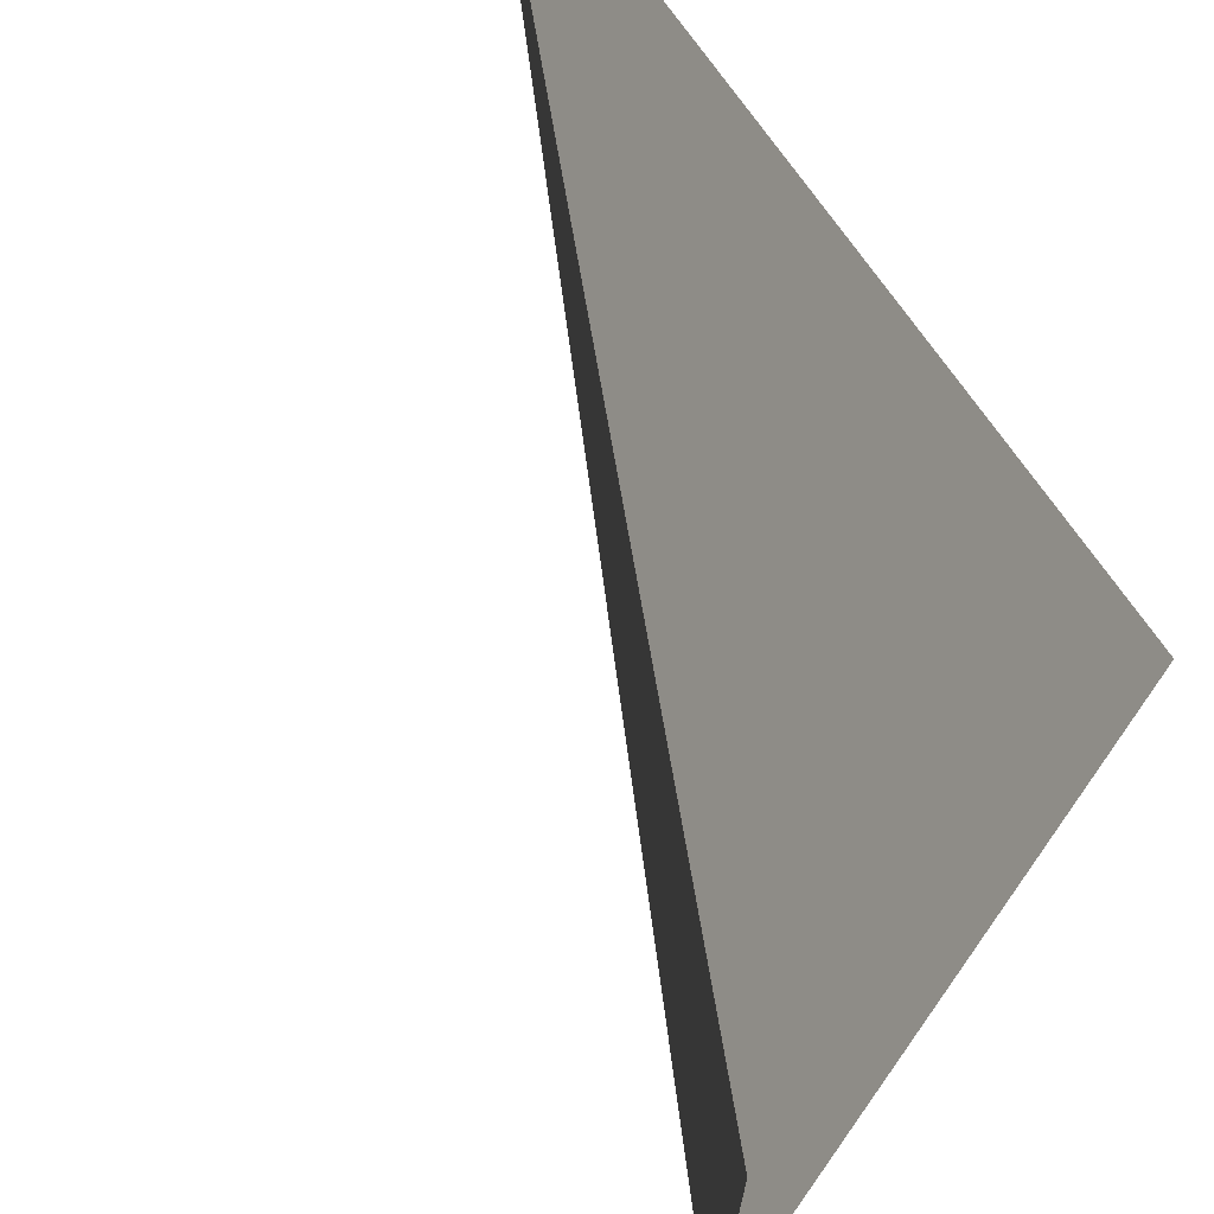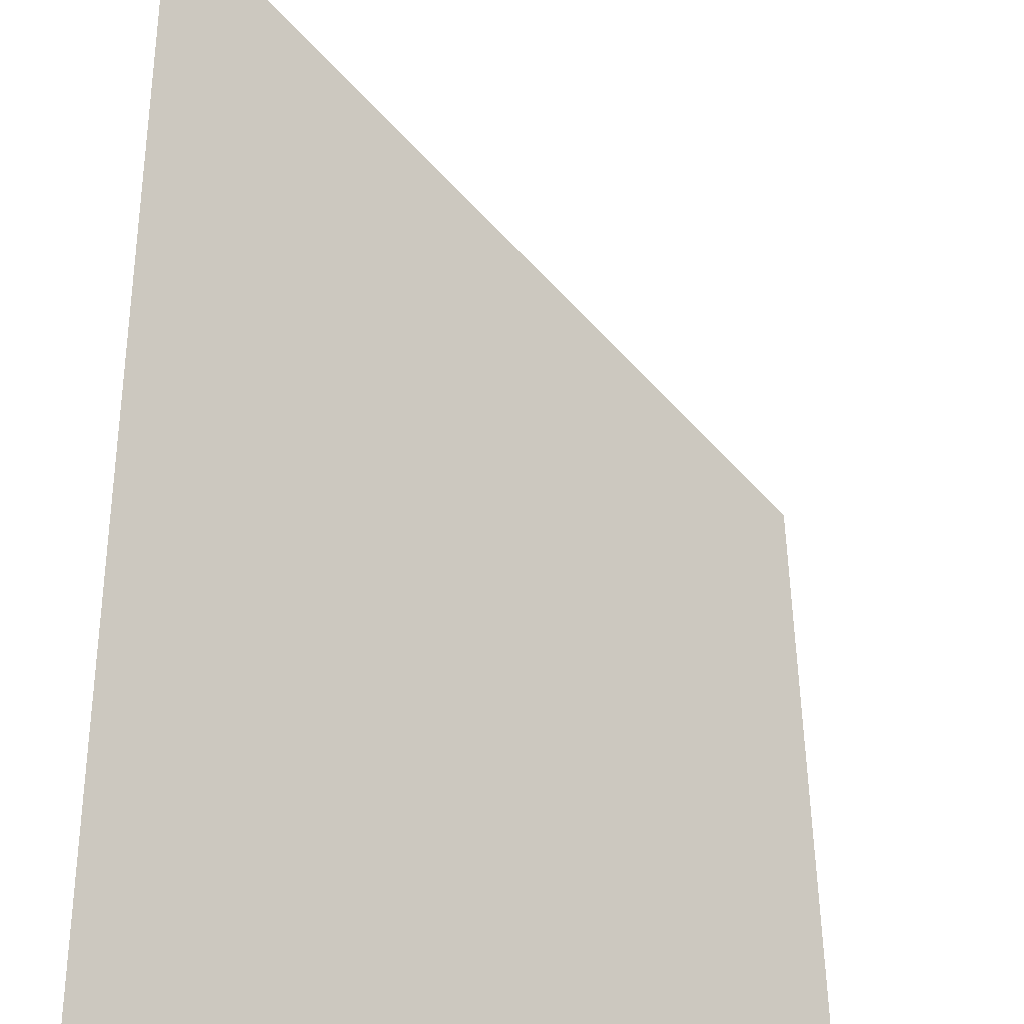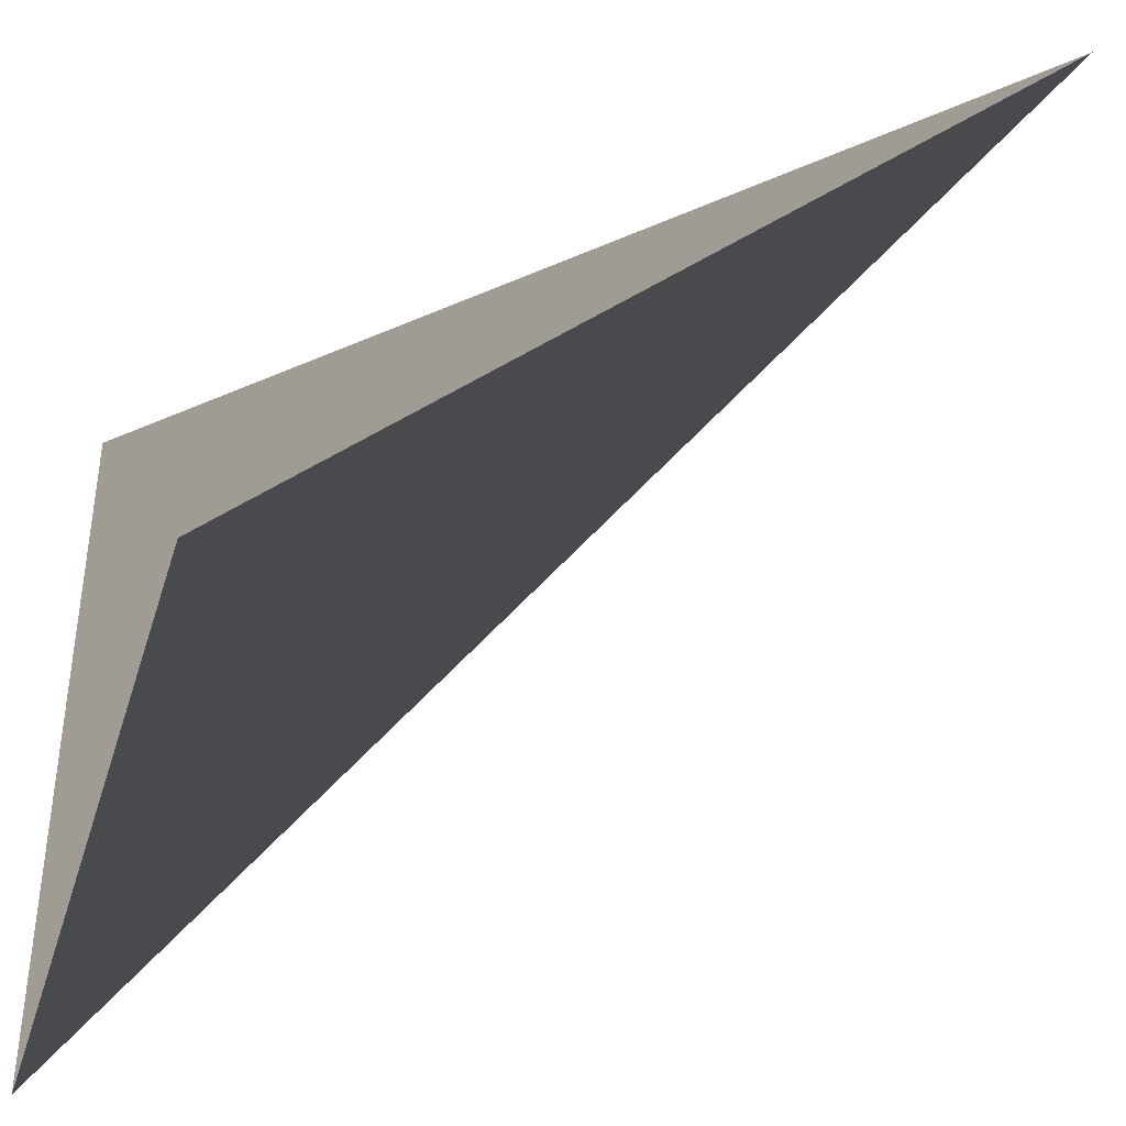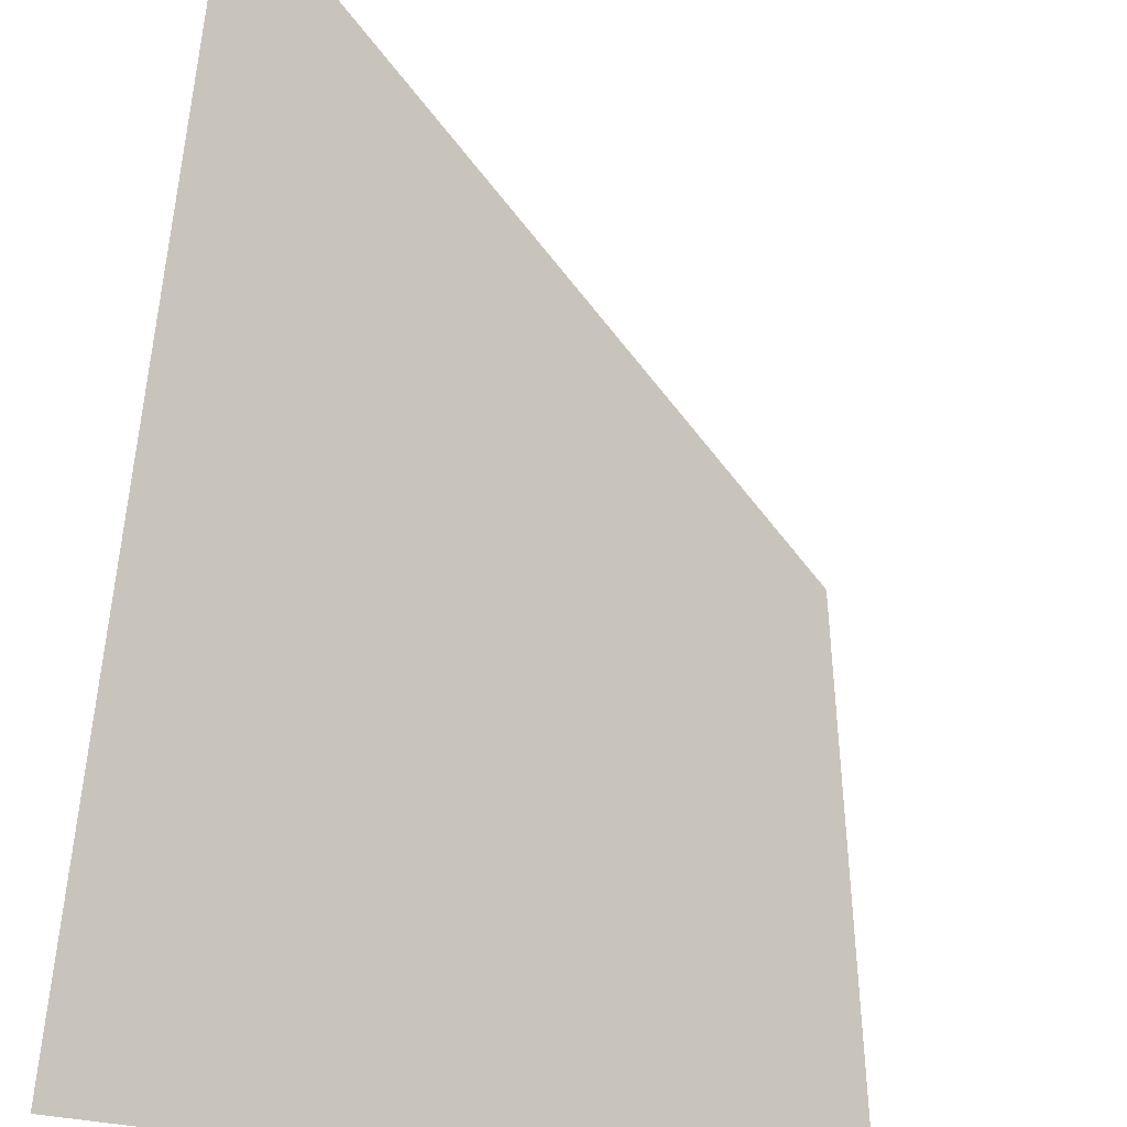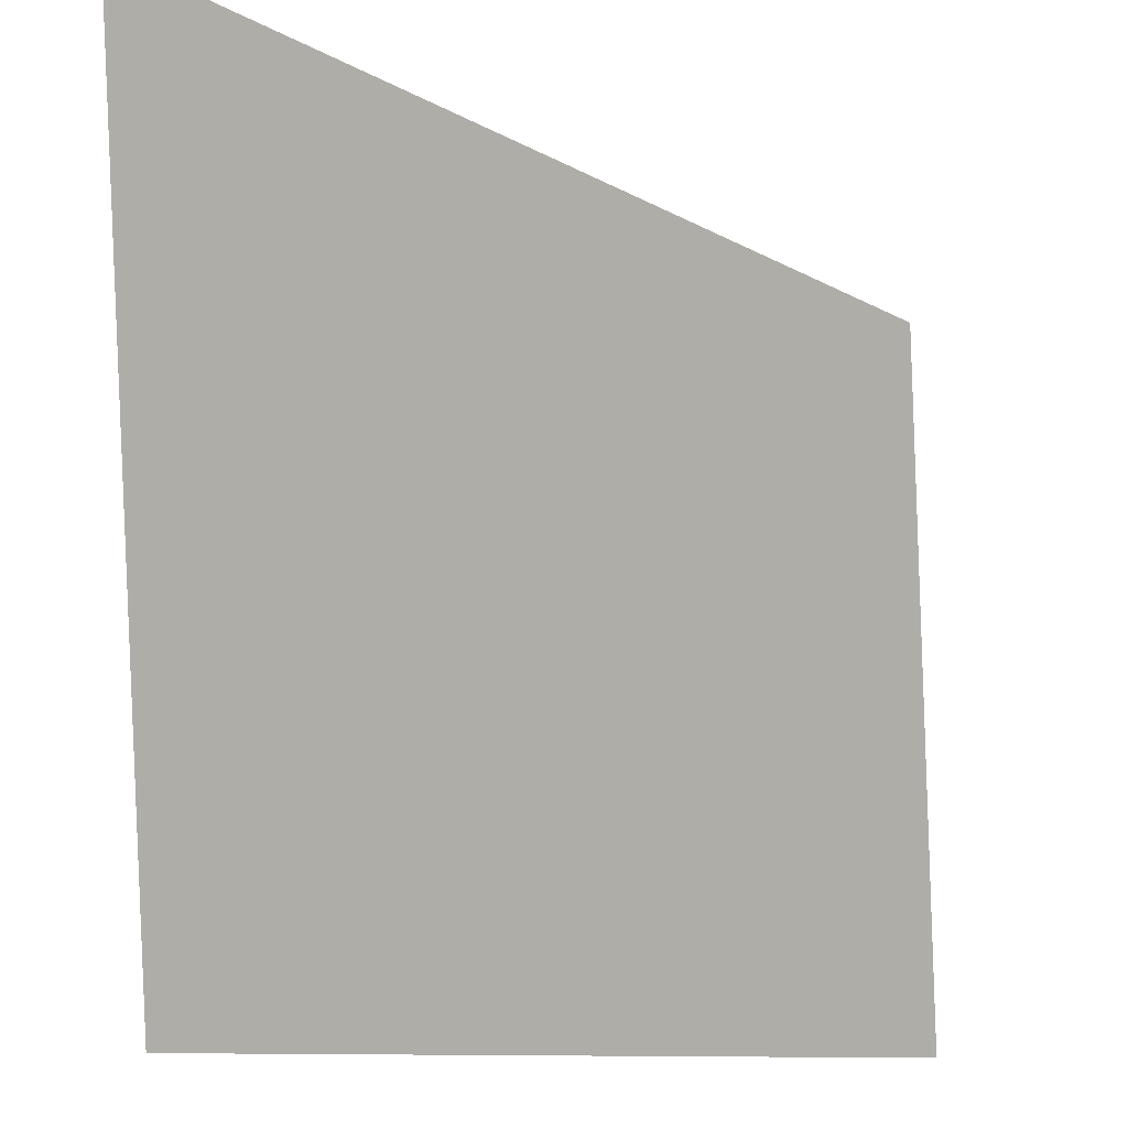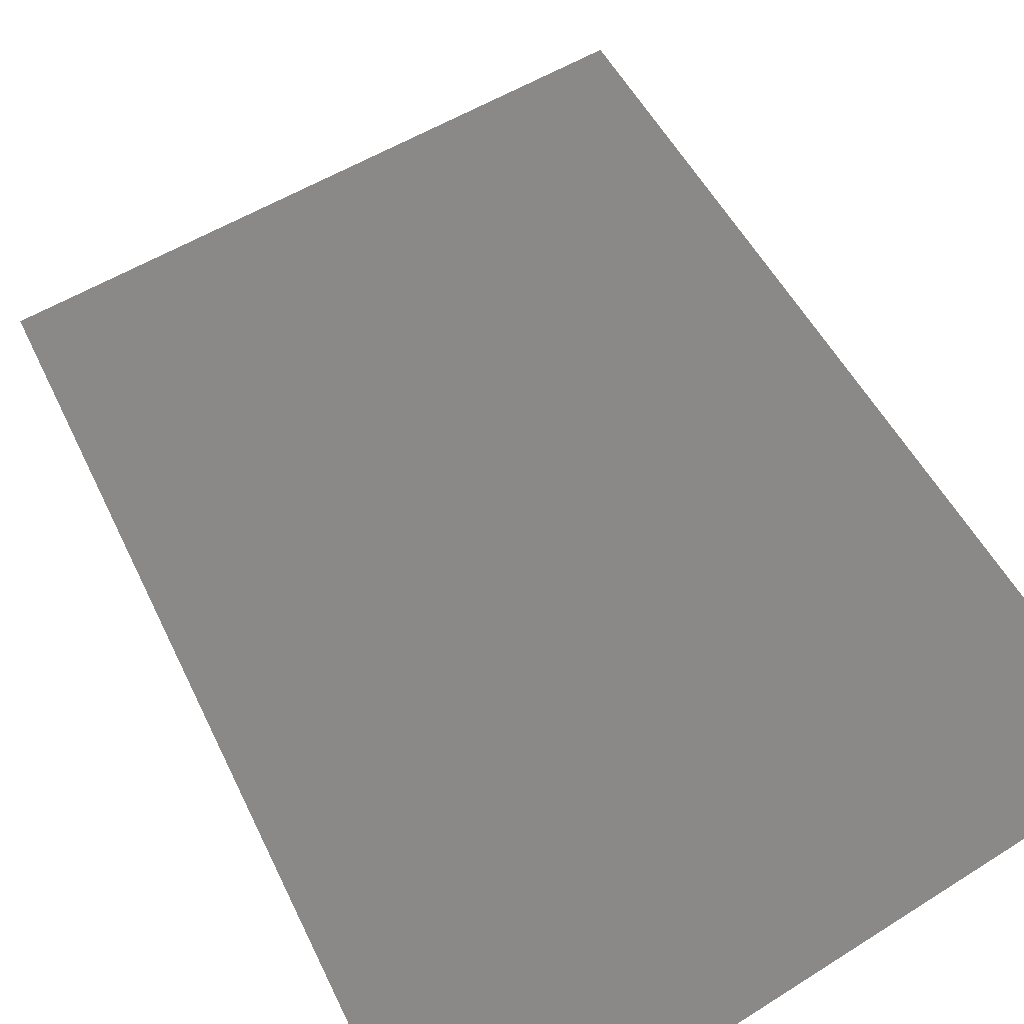
<metadata>
{"format":"obj","ext":"obj","renderer":"f3d","projection":"perspective","resolution":1024,"background":"white","views":[{"elev":69.6,"azim":-54.6,"up":"+Z"},{"elev":-41.8,"azim":171.6,"up":"+Z"},{"elev":-40.4,"azim":73.5,"up":"+Z"},{"elev":-42.5,"azim":166.8,"up":"+Z"},{"elev":-16.5,"azim":177.1,"up":"+Z"},{"elev":-67.5,"azim":127.9,"up":"+Y"}]}
</metadata>
<code>
o Cube.001
v 3 4.75 1
v 3 -0.25 -4
v -2 -0.25 1
v -2 -0.25 -4
f 4 3 1 2

</code>
